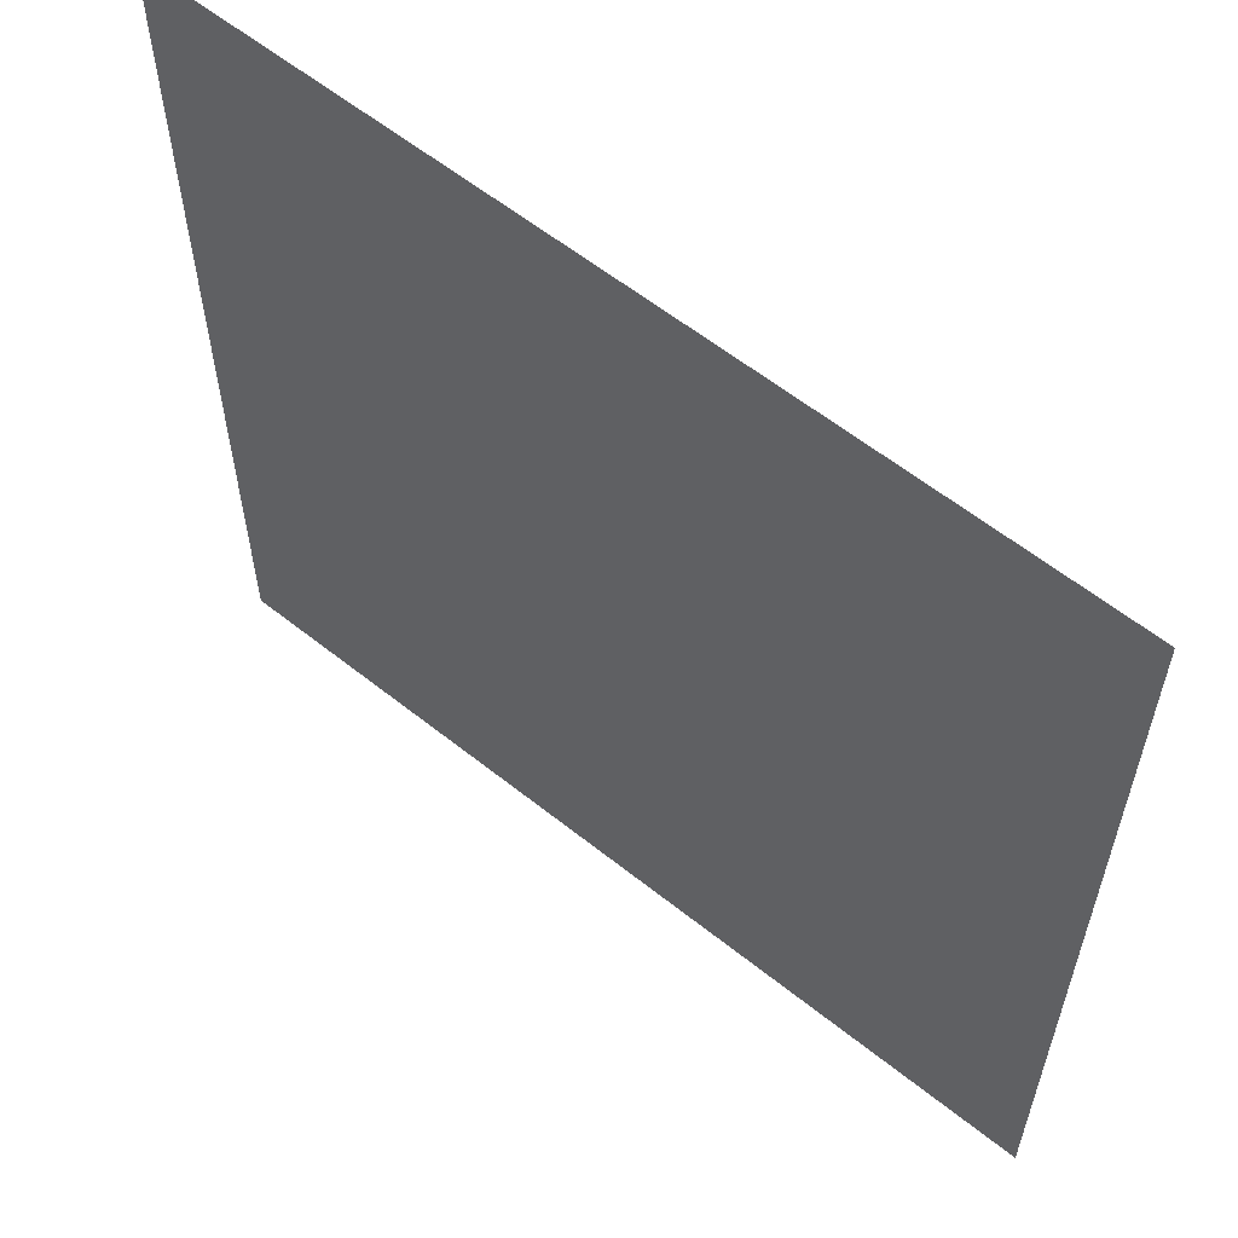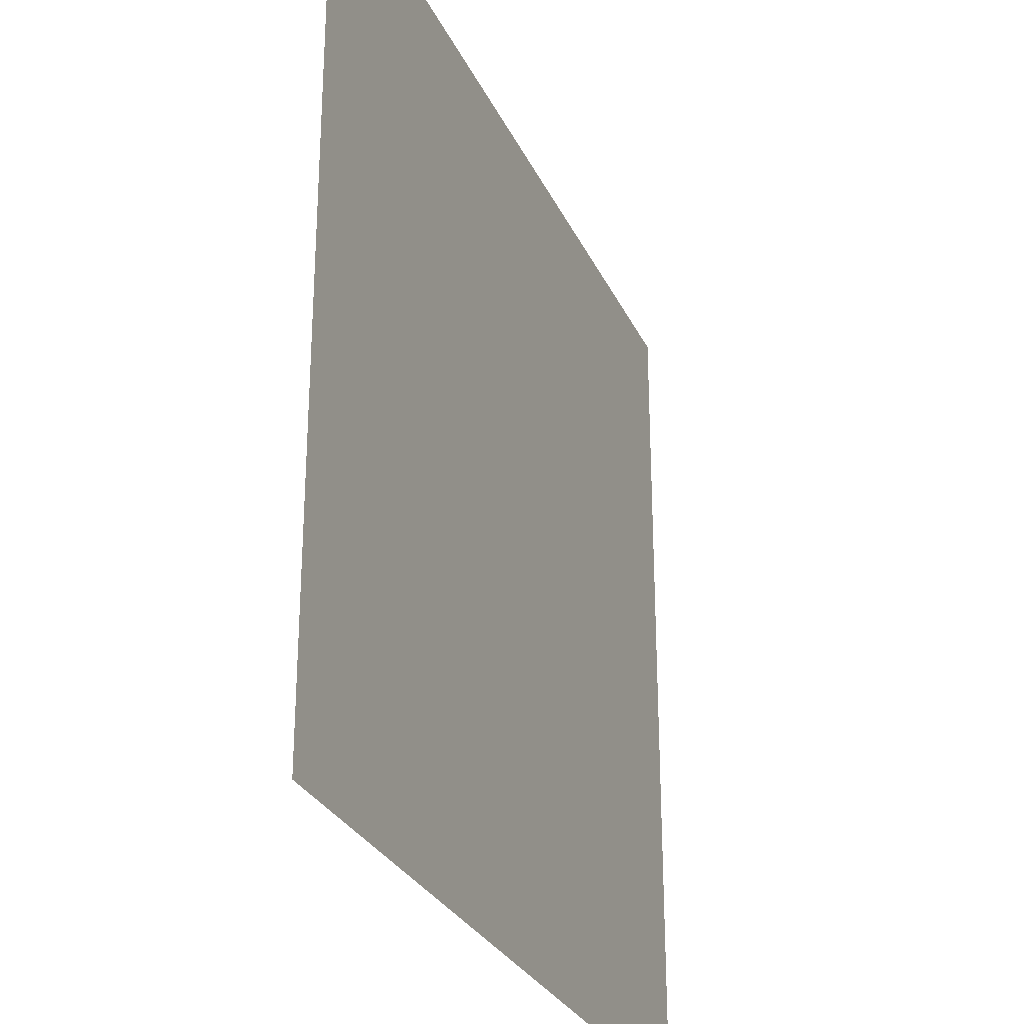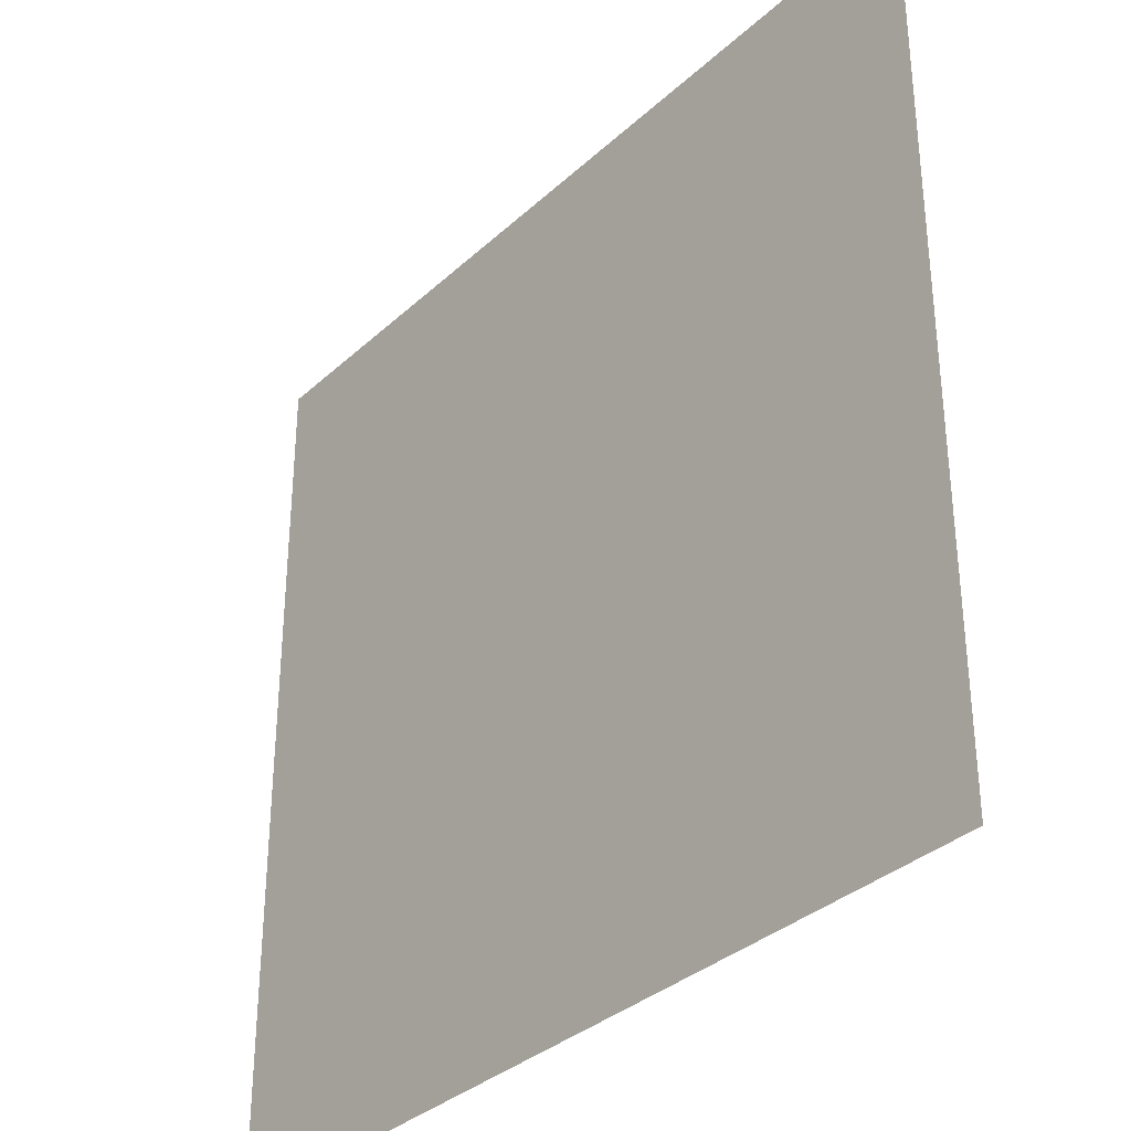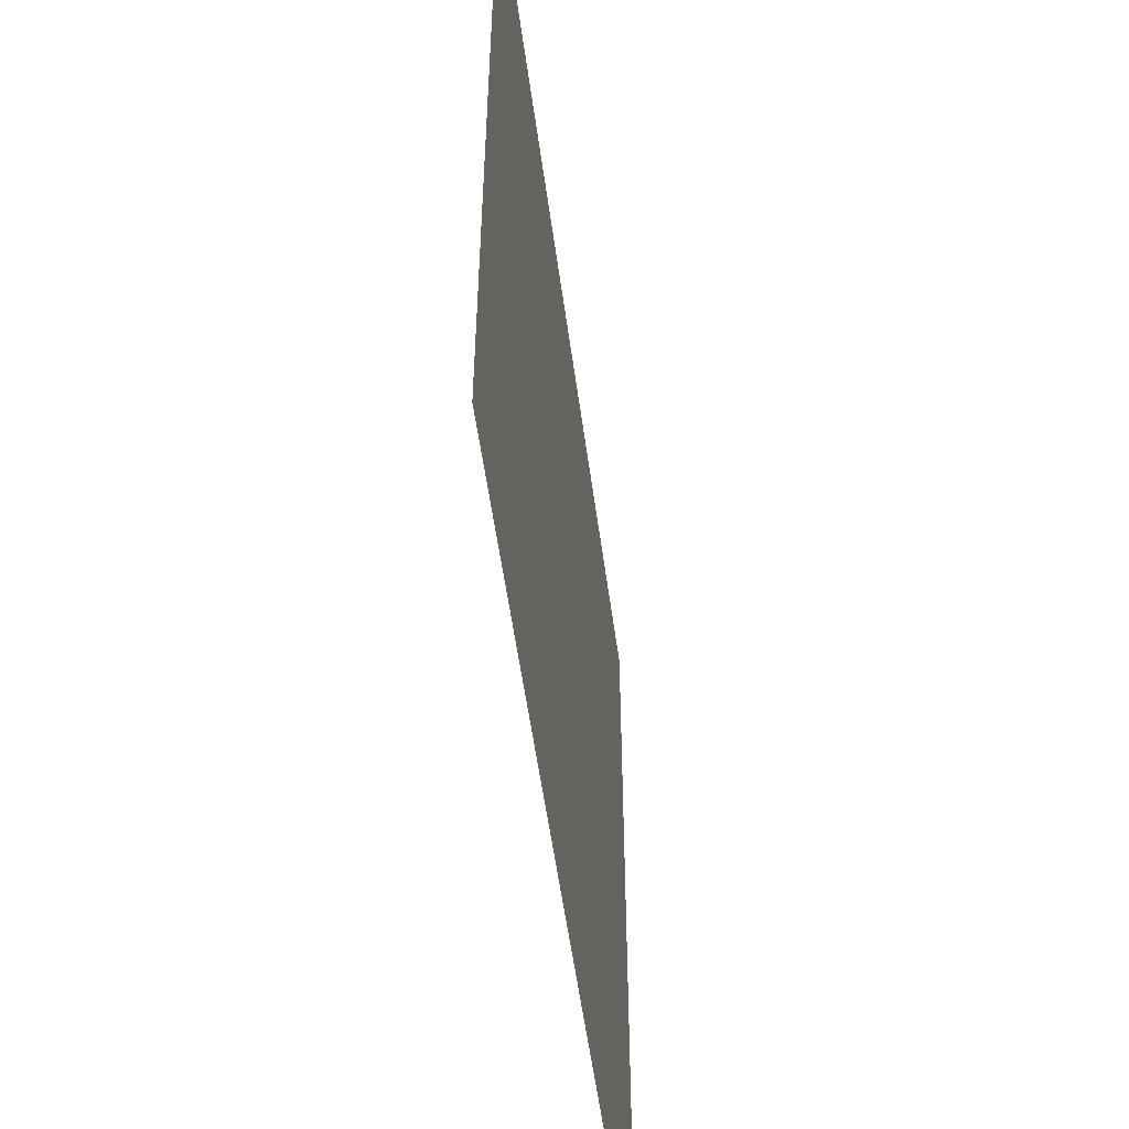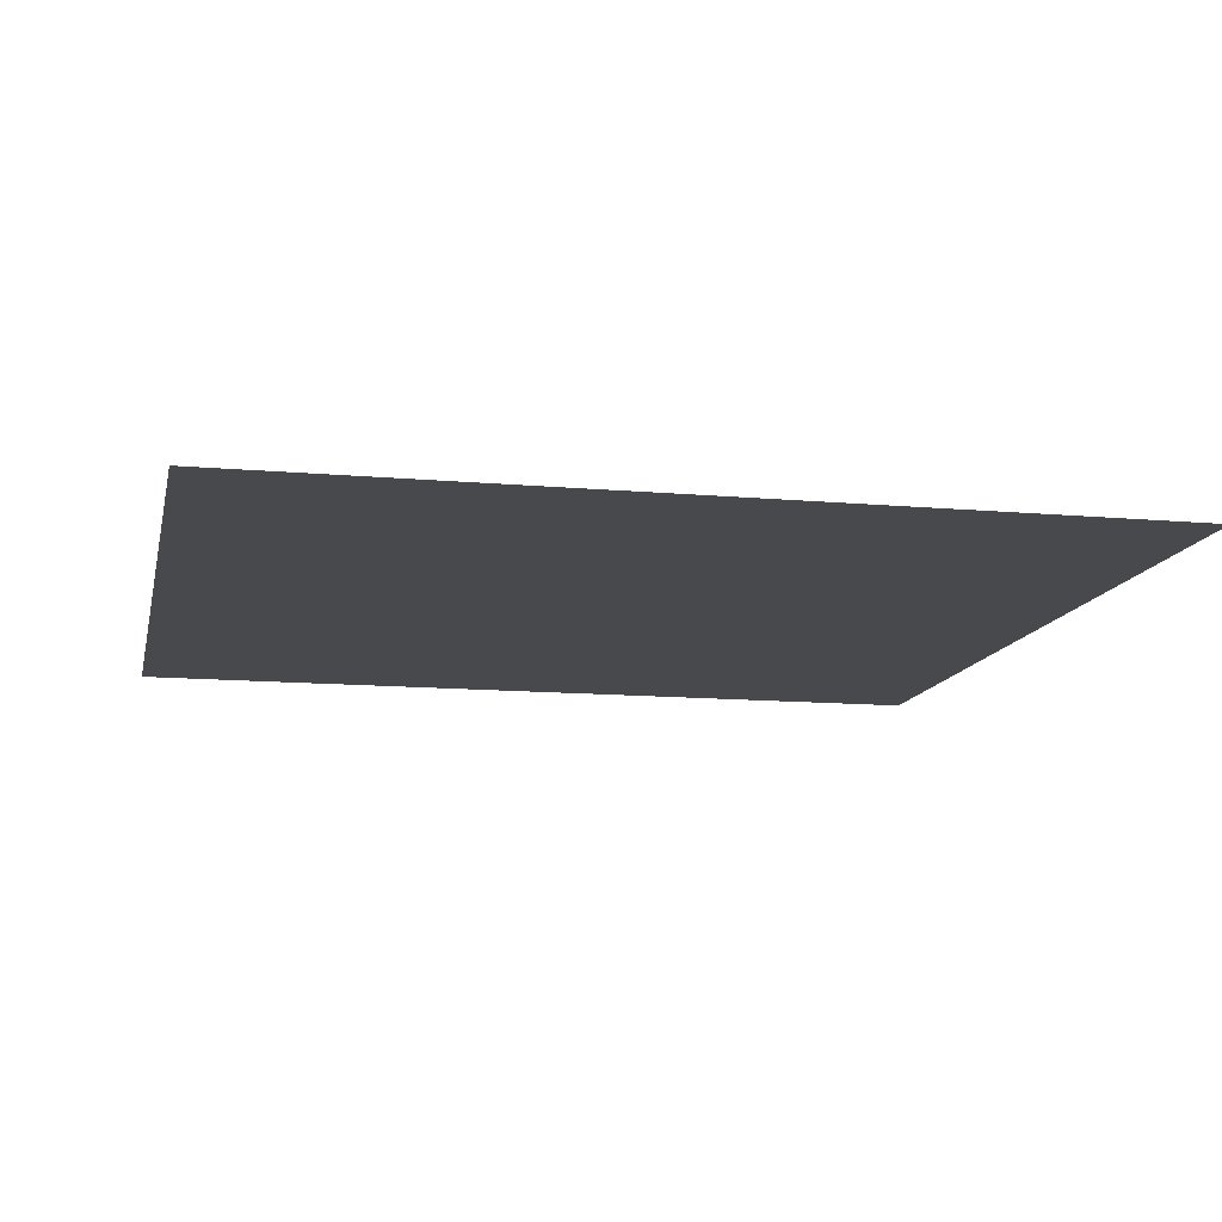
<metadata>
{"format":"obj","ext":"obj","renderer":"f3d","projection":"perspective","resolution":1024,"background":"white","views":[{"elev":59.6,"azim":-140.7,"up":"+Z"},{"elev":-28.3,"azim":-68.9,"up":"+Z"},{"elev":-34.1,"azim":-129.3,"up":"+Z"},{"elev":-54.9,"azim":97.7,"up":"+Z"},{"elev":-12.4,"azim":-101.9,"up":"+Y"}]}
</metadata>
<code>
v -1 1 -1
v 1 1 -1
v -1 1 1
v 1 1 1
f 3 2 1
f 3 4 2

</code>
